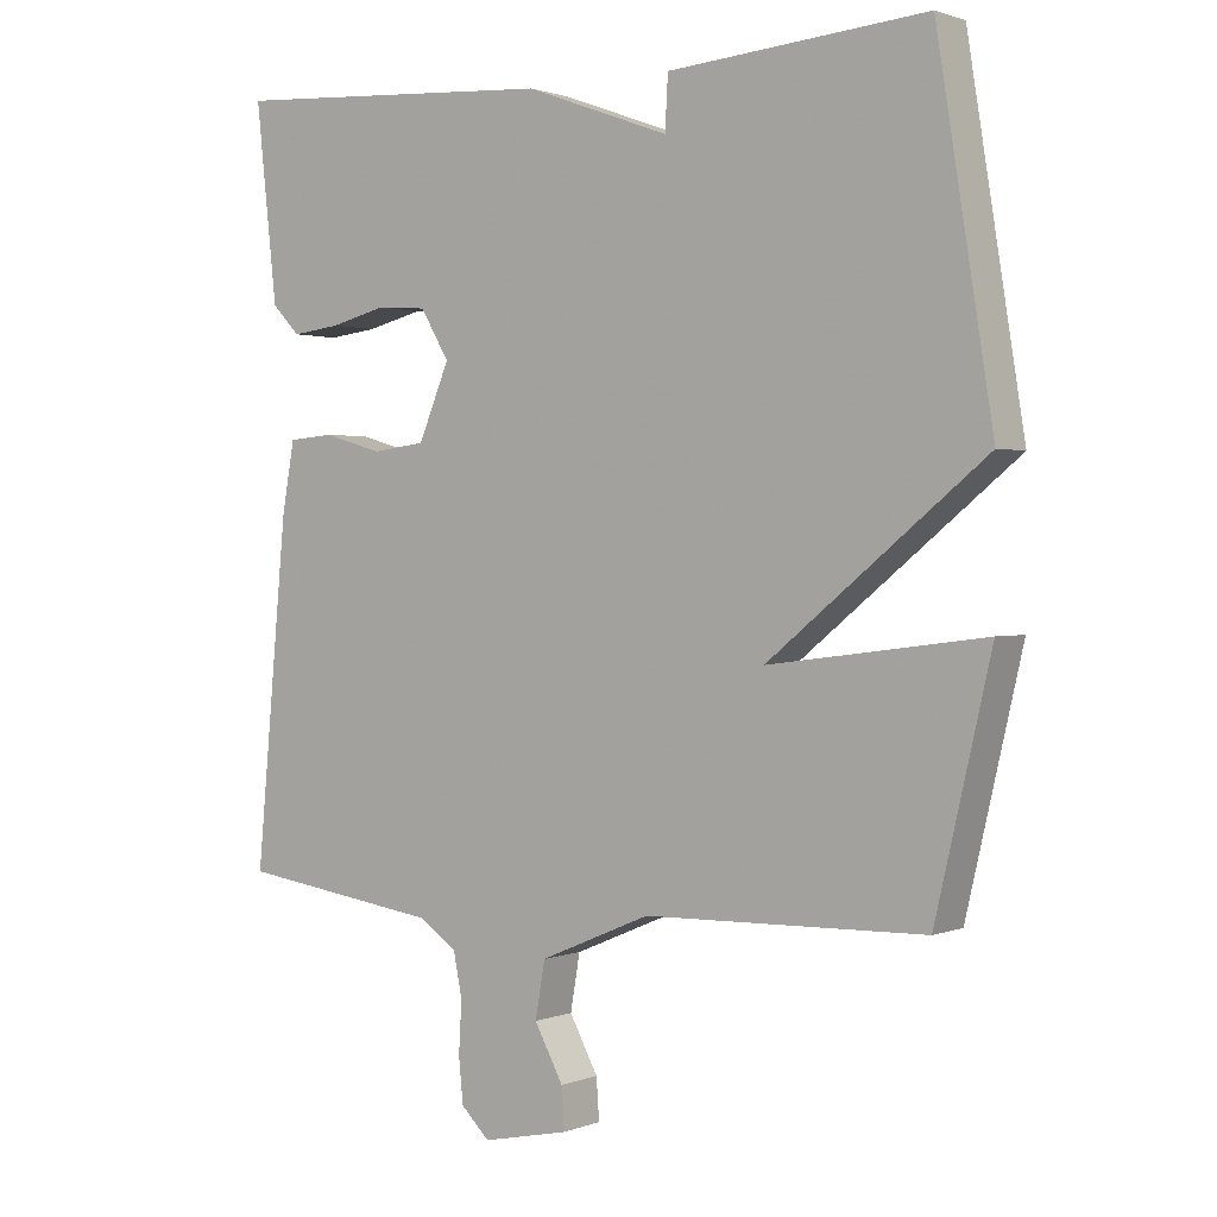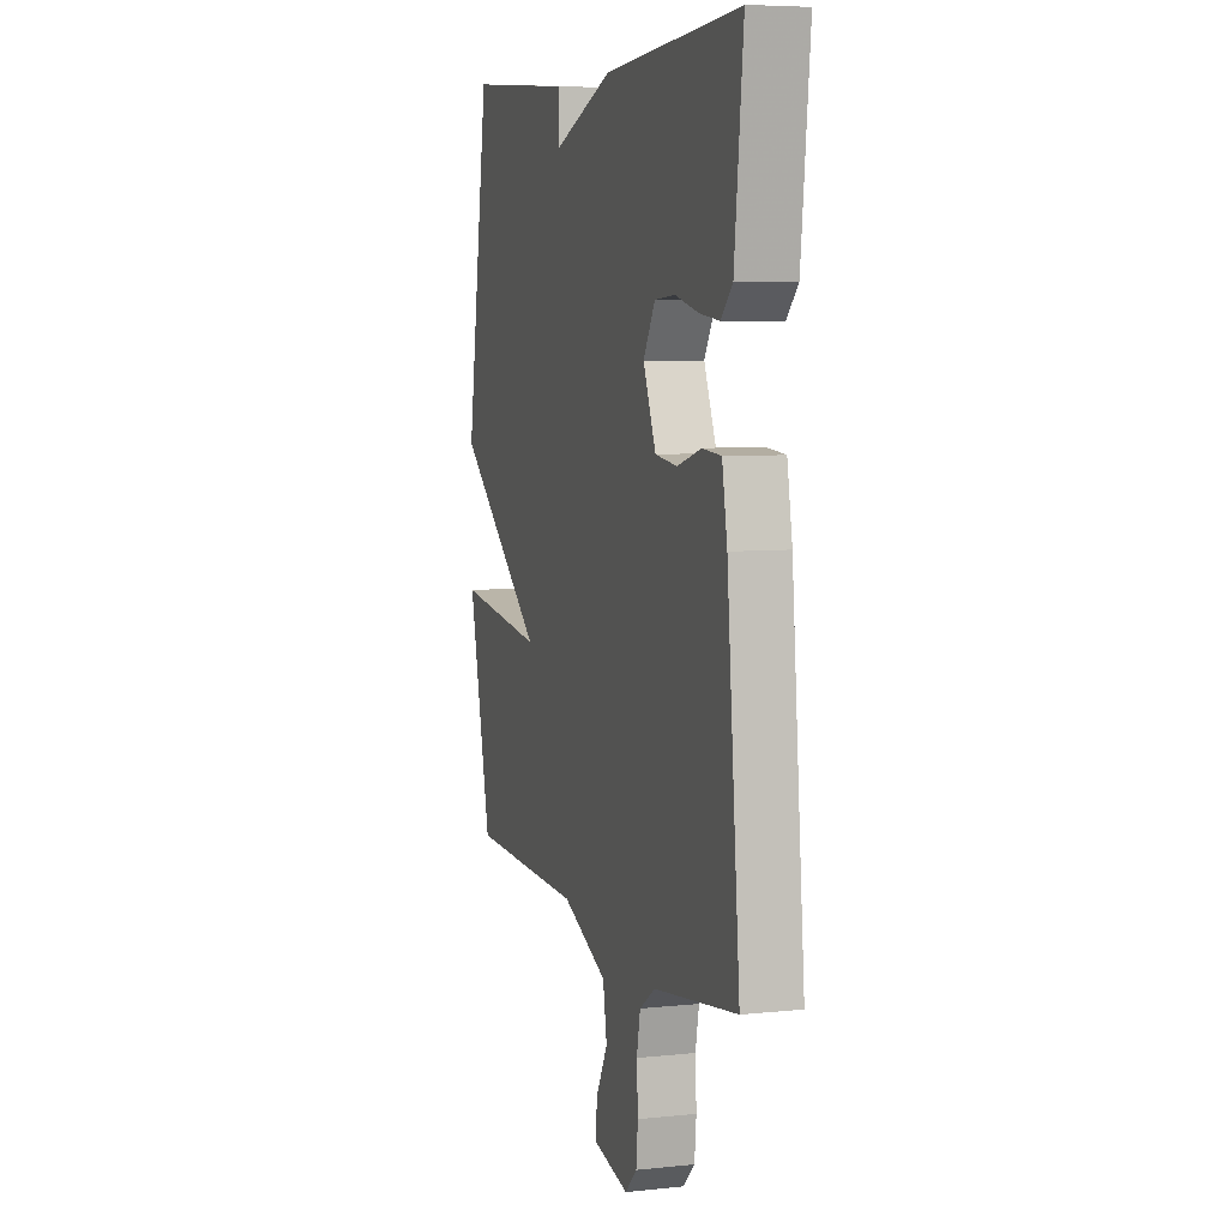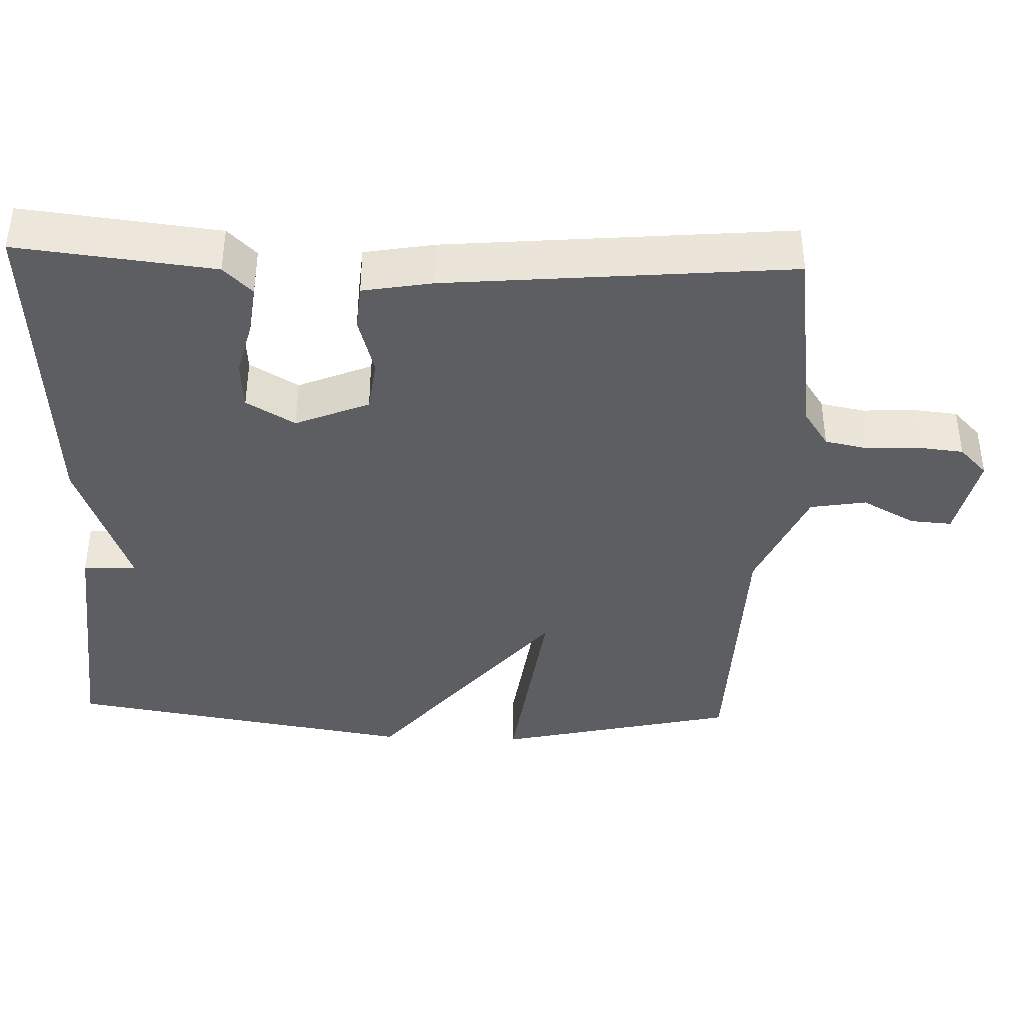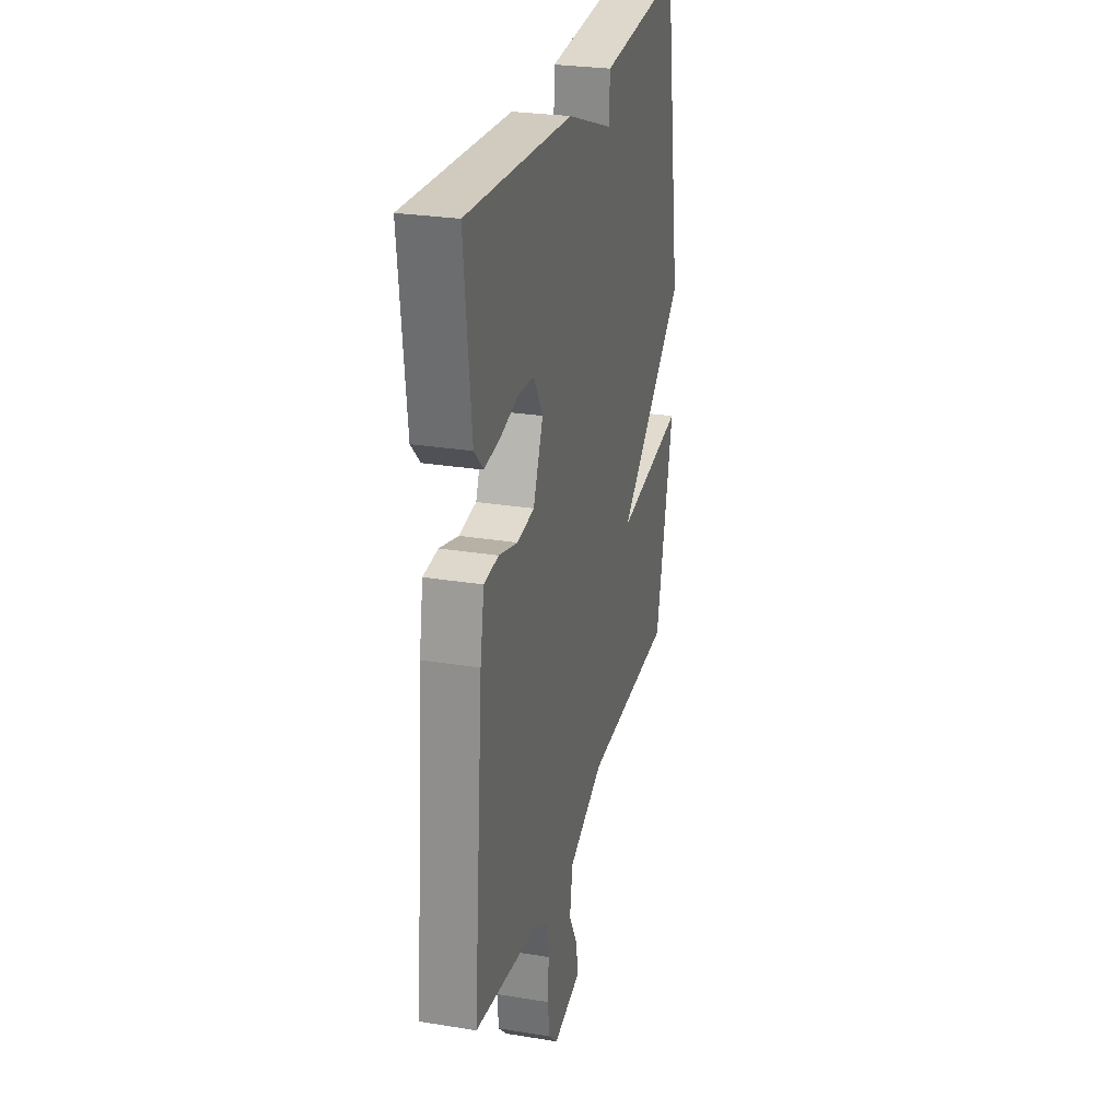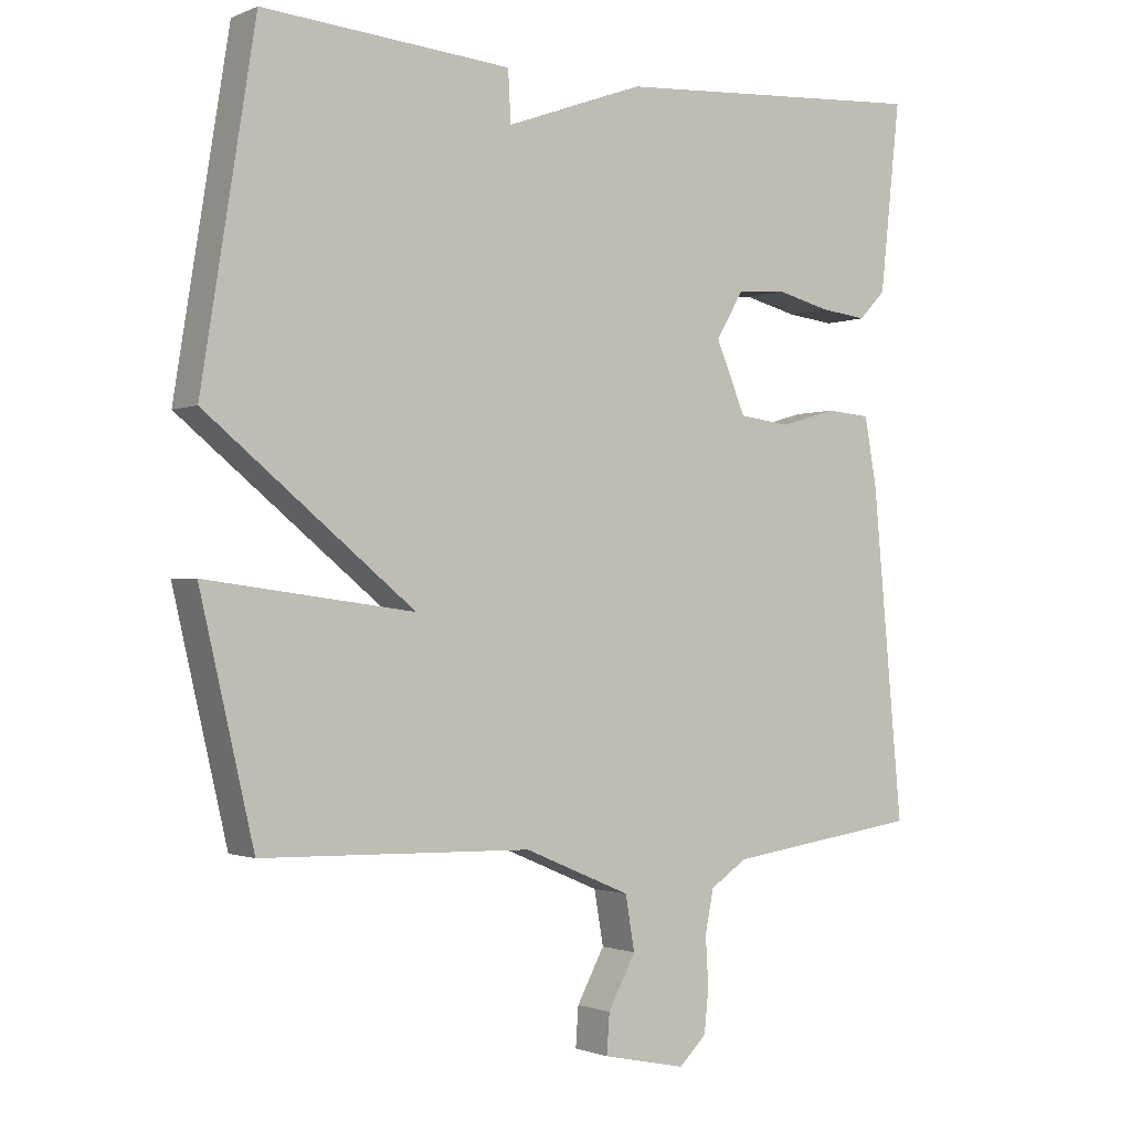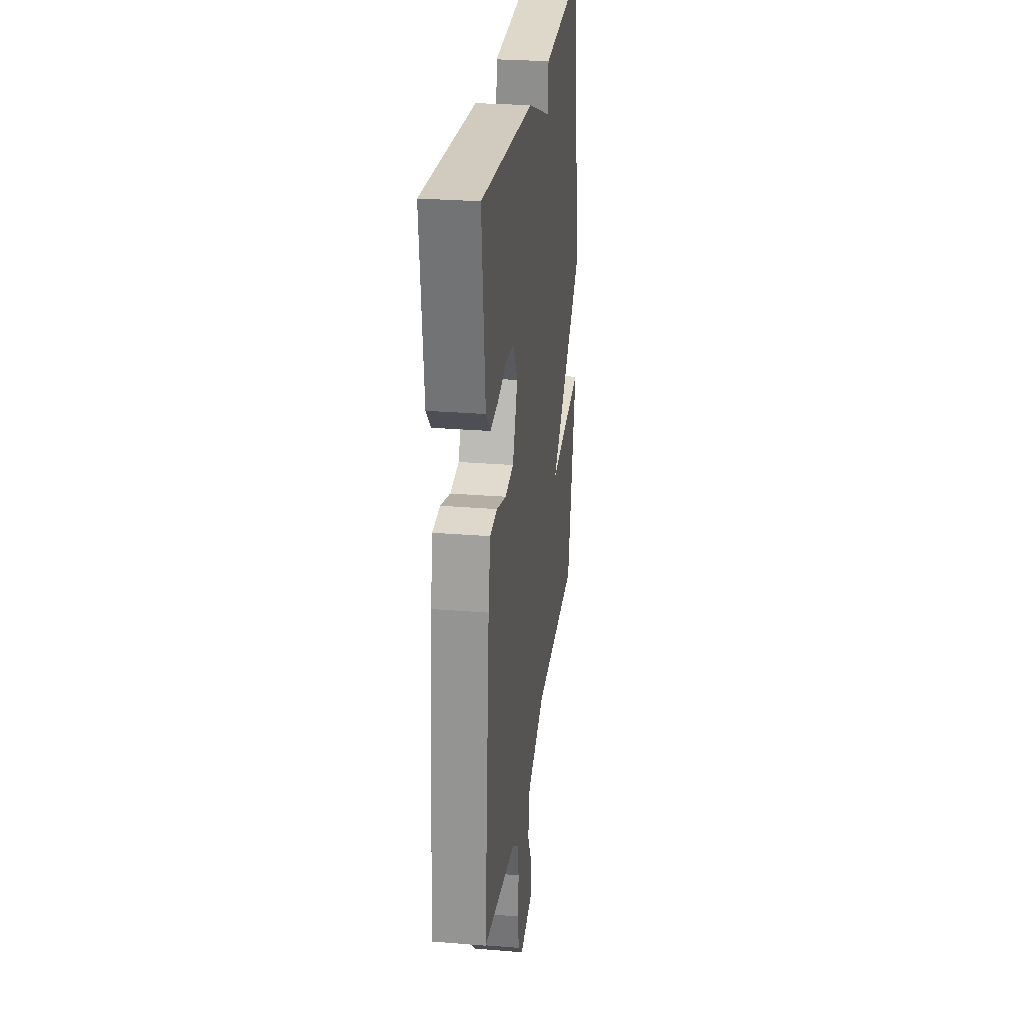
<metadata>
{"format":"obj","ext":"obj","renderer":"f3d","projection":"perspective","resolution":1024,"background":"white","views":[{"elev":1.2,"azim":-143.6,"up":"+Z"},{"elev":6.3,"azim":72.7,"up":"+Z"},{"elev":-39.4,"azim":87.8,"up":"+Y"},{"elev":27.1,"azim":104.2,"up":"+Z"},{"elev":-1.3,"azim":-34.3,"up":"+Z"},{"elev":27.0,"azim":97.3,"up":"+Z"}]}
</metadata>
<code>
v -0.5 0.07 -0.5
v -0.576 0.07 -0.174
v -0.282 0.07 -0.212
v -0.576 0.07 0.026
v -0.5 0.07 0.5
v -0.149 0.07 0.471
v -0.145 0.07 0.399
v 0.051 0.07 0.471
v 0.5 0.07 0.5
v 0.471 0.07 0.234
v 0.433 0.07 0.195
v 0.366 0.07 0.203
v 0.29 0.07 0.222
v 0.222 0.07 0.217
v 0.183 0.07 0.151
v 0.225 0.07 0.051
v 0.298 0.07 0.042
v 0.378 0.07 0.065
v 0.44 0.07 0.06
v 0.457 0.07 -0.035
v 0.5 0.07 -0.5
v 0.225 0.07 -0.539
v 0.173 0.07 -0.574
v 0.161 0.07 -0.634
v 0.165 0.07 -0.704
v 0.159 0.07 -0.765
v 0.12 0.07 -0.803
v 0.002 0.07 -0.778
v 0.006 0.07 -0.722
v 0.045 0.07 -0.649
v 0.032 0.07 -0.573
v -0.119 0.07 -0.509
v -0.5 0 -0.5
v -0.576 0 -0.174
v -0.282 0 -0.212
v -0.576 0 0.026
v -0.5 0 0.5
v -0.149 0 0.471
v -0.145 0 0.399
v 0.051 0 0.471
v 0.5 0 0.5
v 0.471 0 0.234
v 0.433 0 0.195
v 0.366 0 0.203
v 0.29 0 0.222
v 0.222 0 0.217
v 0.183 0 0.151
v 0.225 0 0.051
v 0.298 0 0.042
v 0.378 0 0.065
v 0.44 0 0.06
v 0.457 0 -0.035
v 0.5 0 -0.5
v 0.225 0 -0.539
v 0.173 0 -0.574
v 0.161 0 -0.634
v 0.165 0 -0.704
v 0.159 0 -0.765
v 0.12 0 -0.803
v 0.002 0 -0.778
v 0.006 0 -0.722
v 0.045 0 -0.649
v 0.032 0 -0.573
v -0.119 0 -0.509
f 28 29 30
f 27 28 30
f 26 27 30
f 25 26 30
f 24 25 30
f 23 24 30 31
f 22 23 31 32
f 21 22 32
f 20 21 32
f 19 20 32
f 18 19 32
f 17 18 32
f 11 12 13
f 10 11 13
f 9 10 13
f 8 9 13
f 7 8 13
f 7 13 14
f 5 6 7
f 4 5 7
f 3 4 7
f 3 7 14 15
f 1 2 3
f 32 1 3
f 17 32 3
f 16 17 3
f 3 15 16
f 62 61 60
f 62 60 59
f 62 59 58
f 62 58 57
f 62 57 56
f 63 62 56 55
f 64 63 55 54
f 64 54 53
f 64 53 52
f 64 52 51
f 64 51 50
f 64 50 49
f 45 44 43
f 45 43 42
f 45 42 41
f 45 41 40
f 45 40 39
f 46 45 39
f 39 38 37
f 39 37 36
f 39 36 35
f 47 46 39 35
f 35 34 33
f 35 33 64
f 35 64 49
f 35 49 48
f 48 47 35
f 1 33 34 2
f 2 34 35 3
f 3 35 36 4
f 4 36 37 5
f 5 37 38 6
f 6 38 39 7
f 7 39 40 8
f 8 40 41 9
f 9 41 42 10
f 10 42 43 11
f 11 43 44 12
f 12 44 45 13
f 13 45 46 14
f 14 46 47 15
f 15 47 48 16
f 16 48 49 17
f 17 49 50 18
f 18 50 51 19
f 19 51 52 20
f 20 52 53 21
f 21 53 54 22
f 22 54 55 23
f 23 55 56 24
f 24 56 57 25
f 25 57 58 26
f 26 58 59 27
f 27 59 60 28
f 28 60 61 29
f 29 61 62 30
f 30 62 63 31
f 31 63 64 32
f 32 64 33 1

</code>
